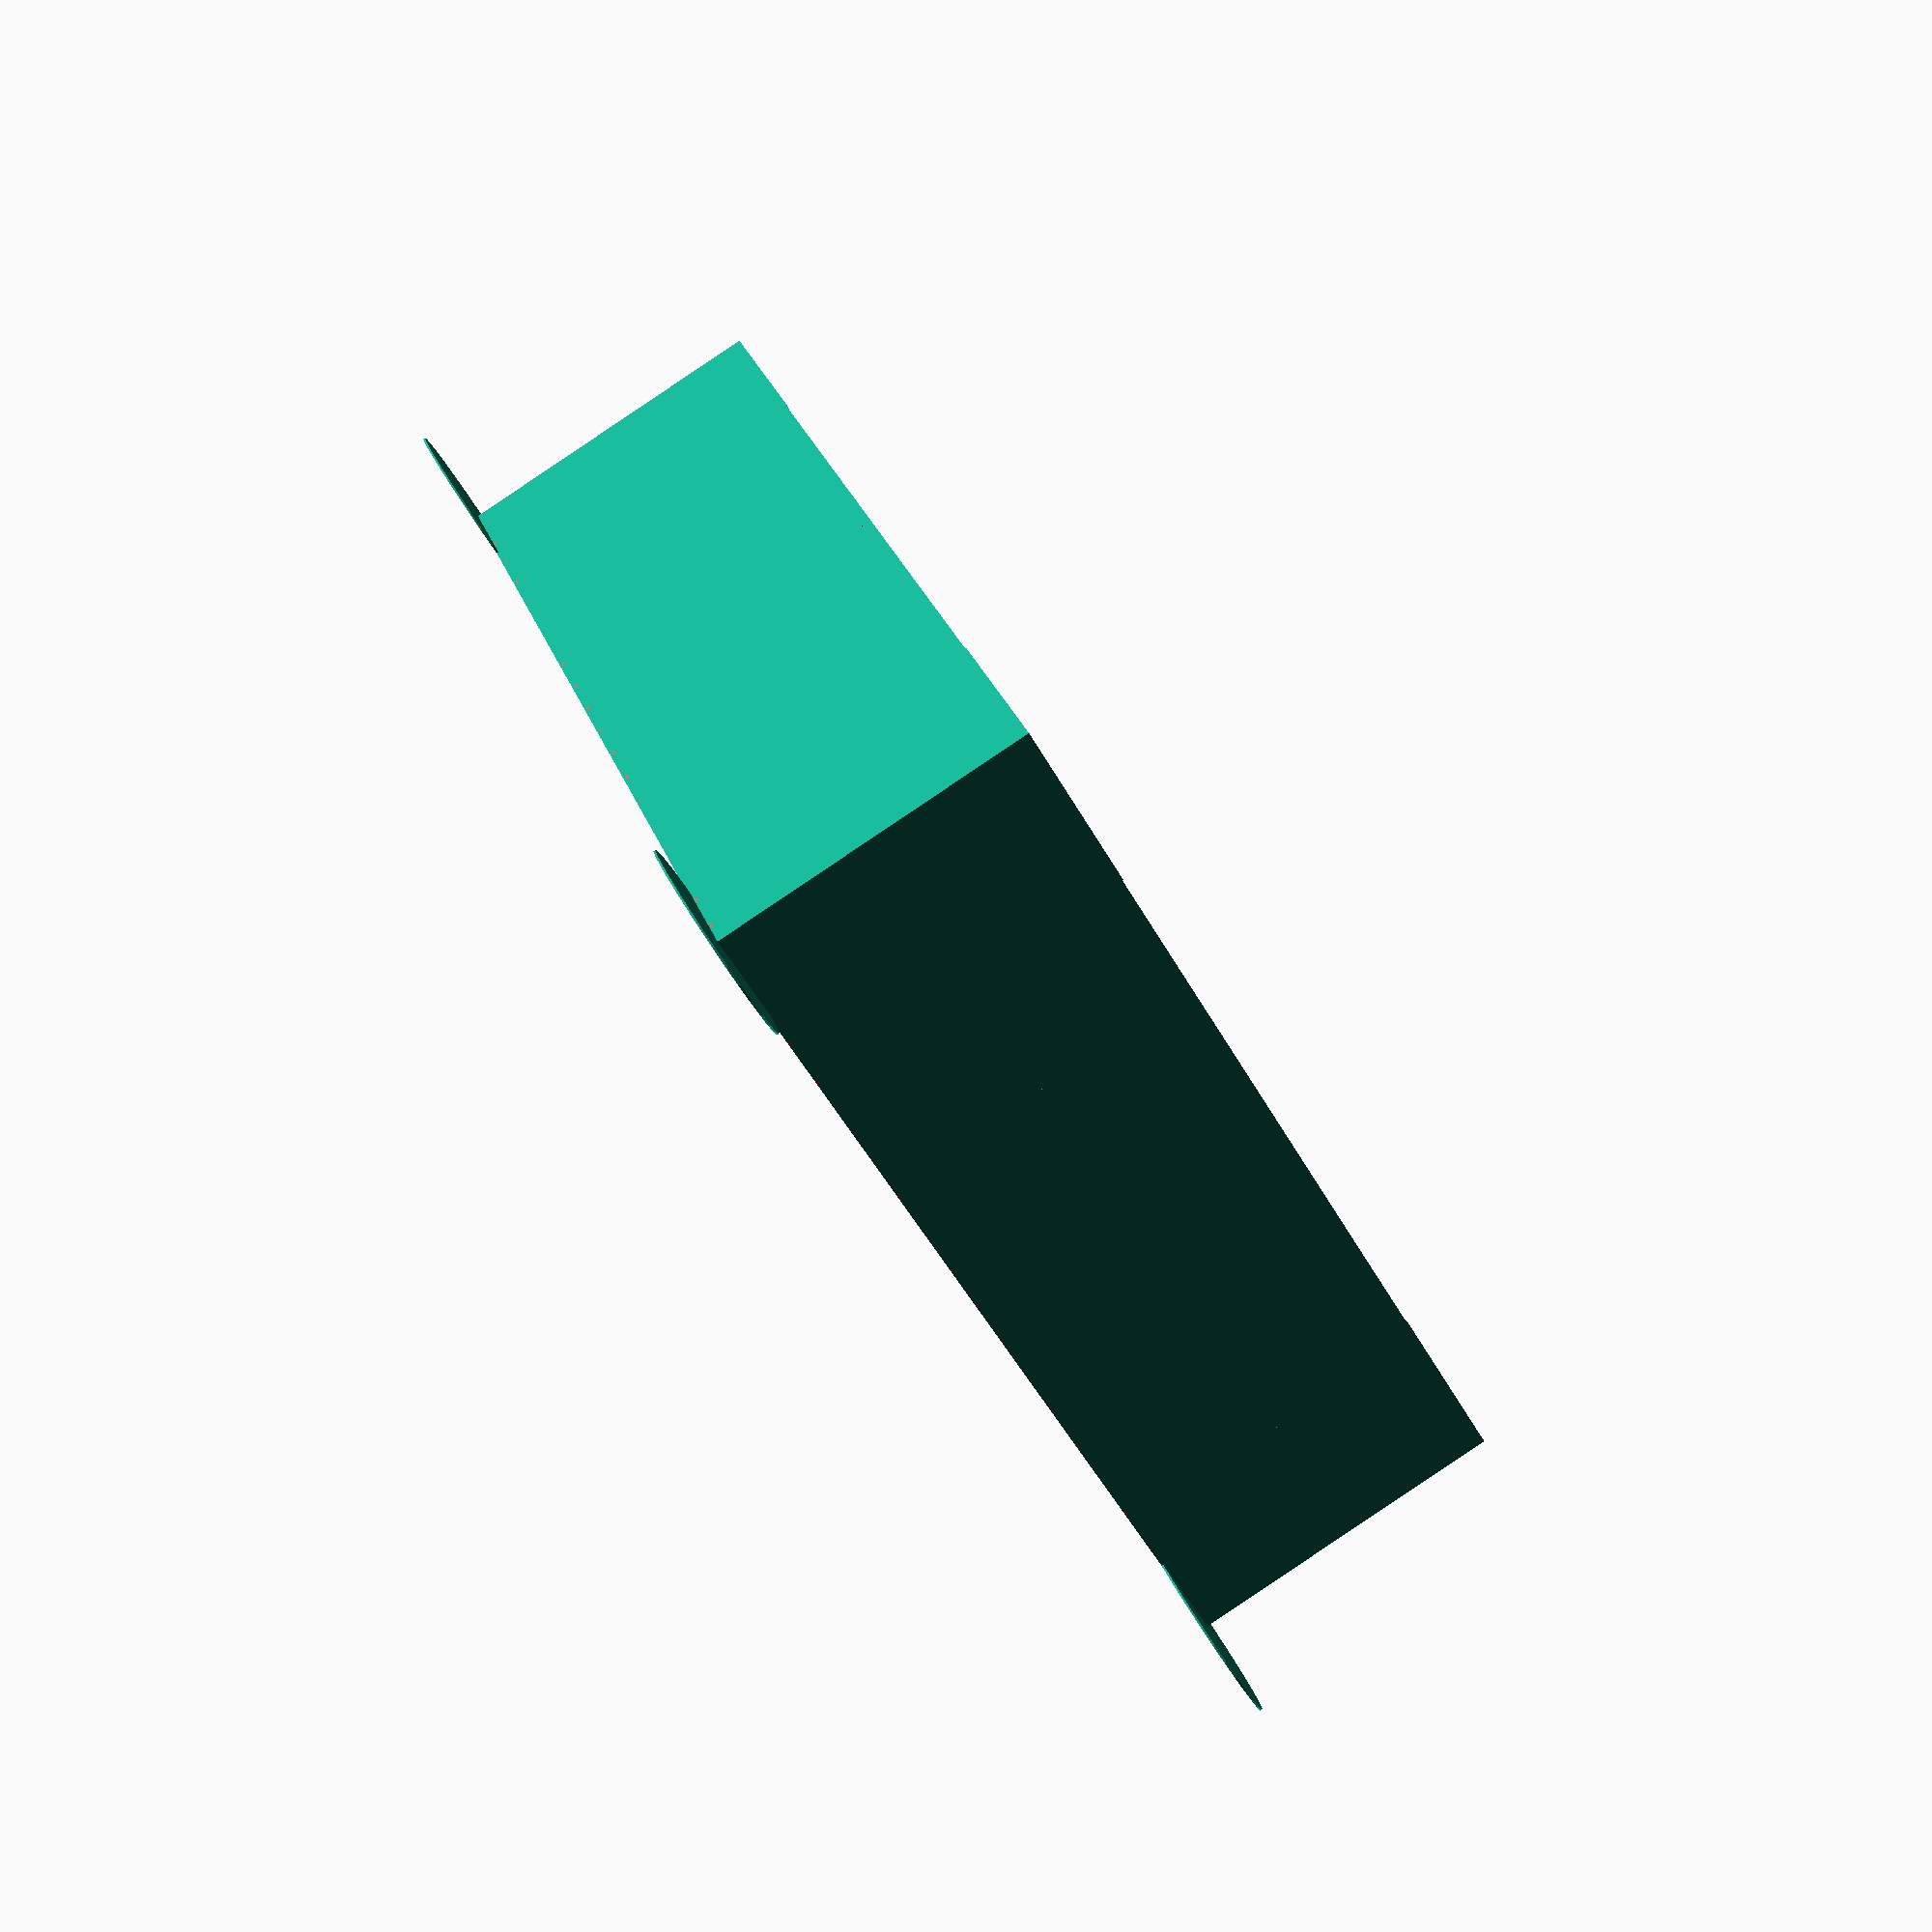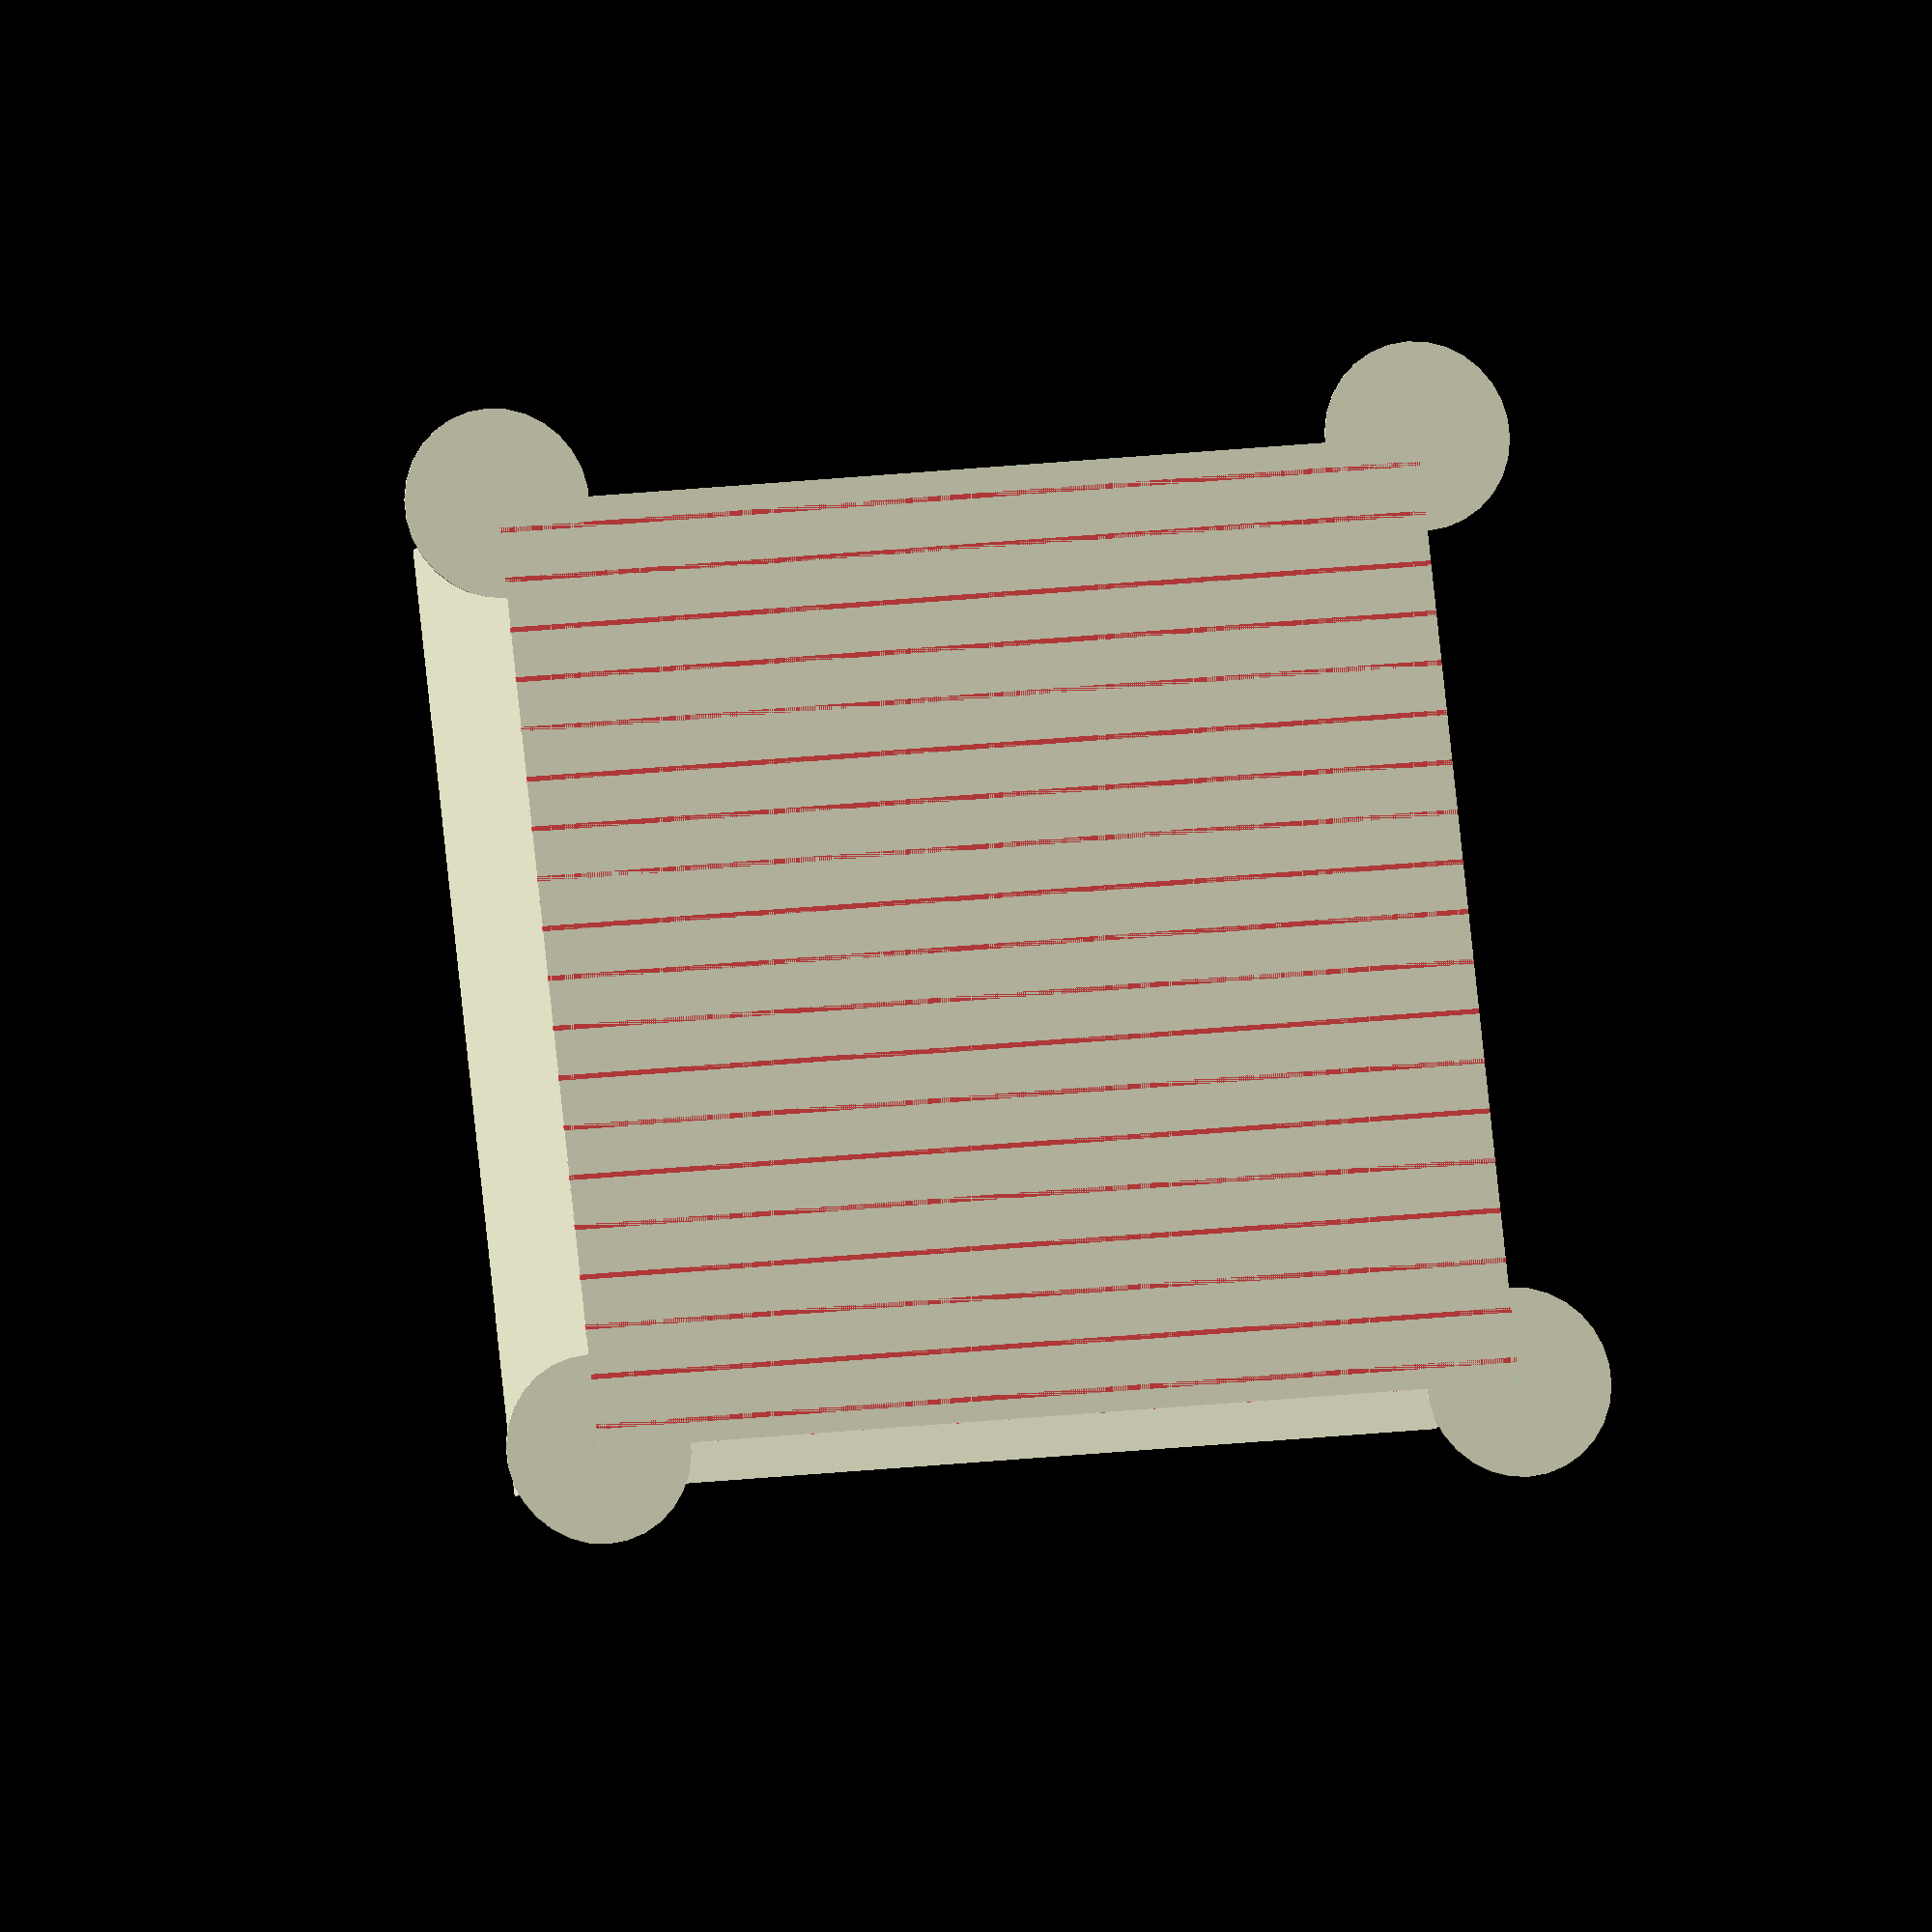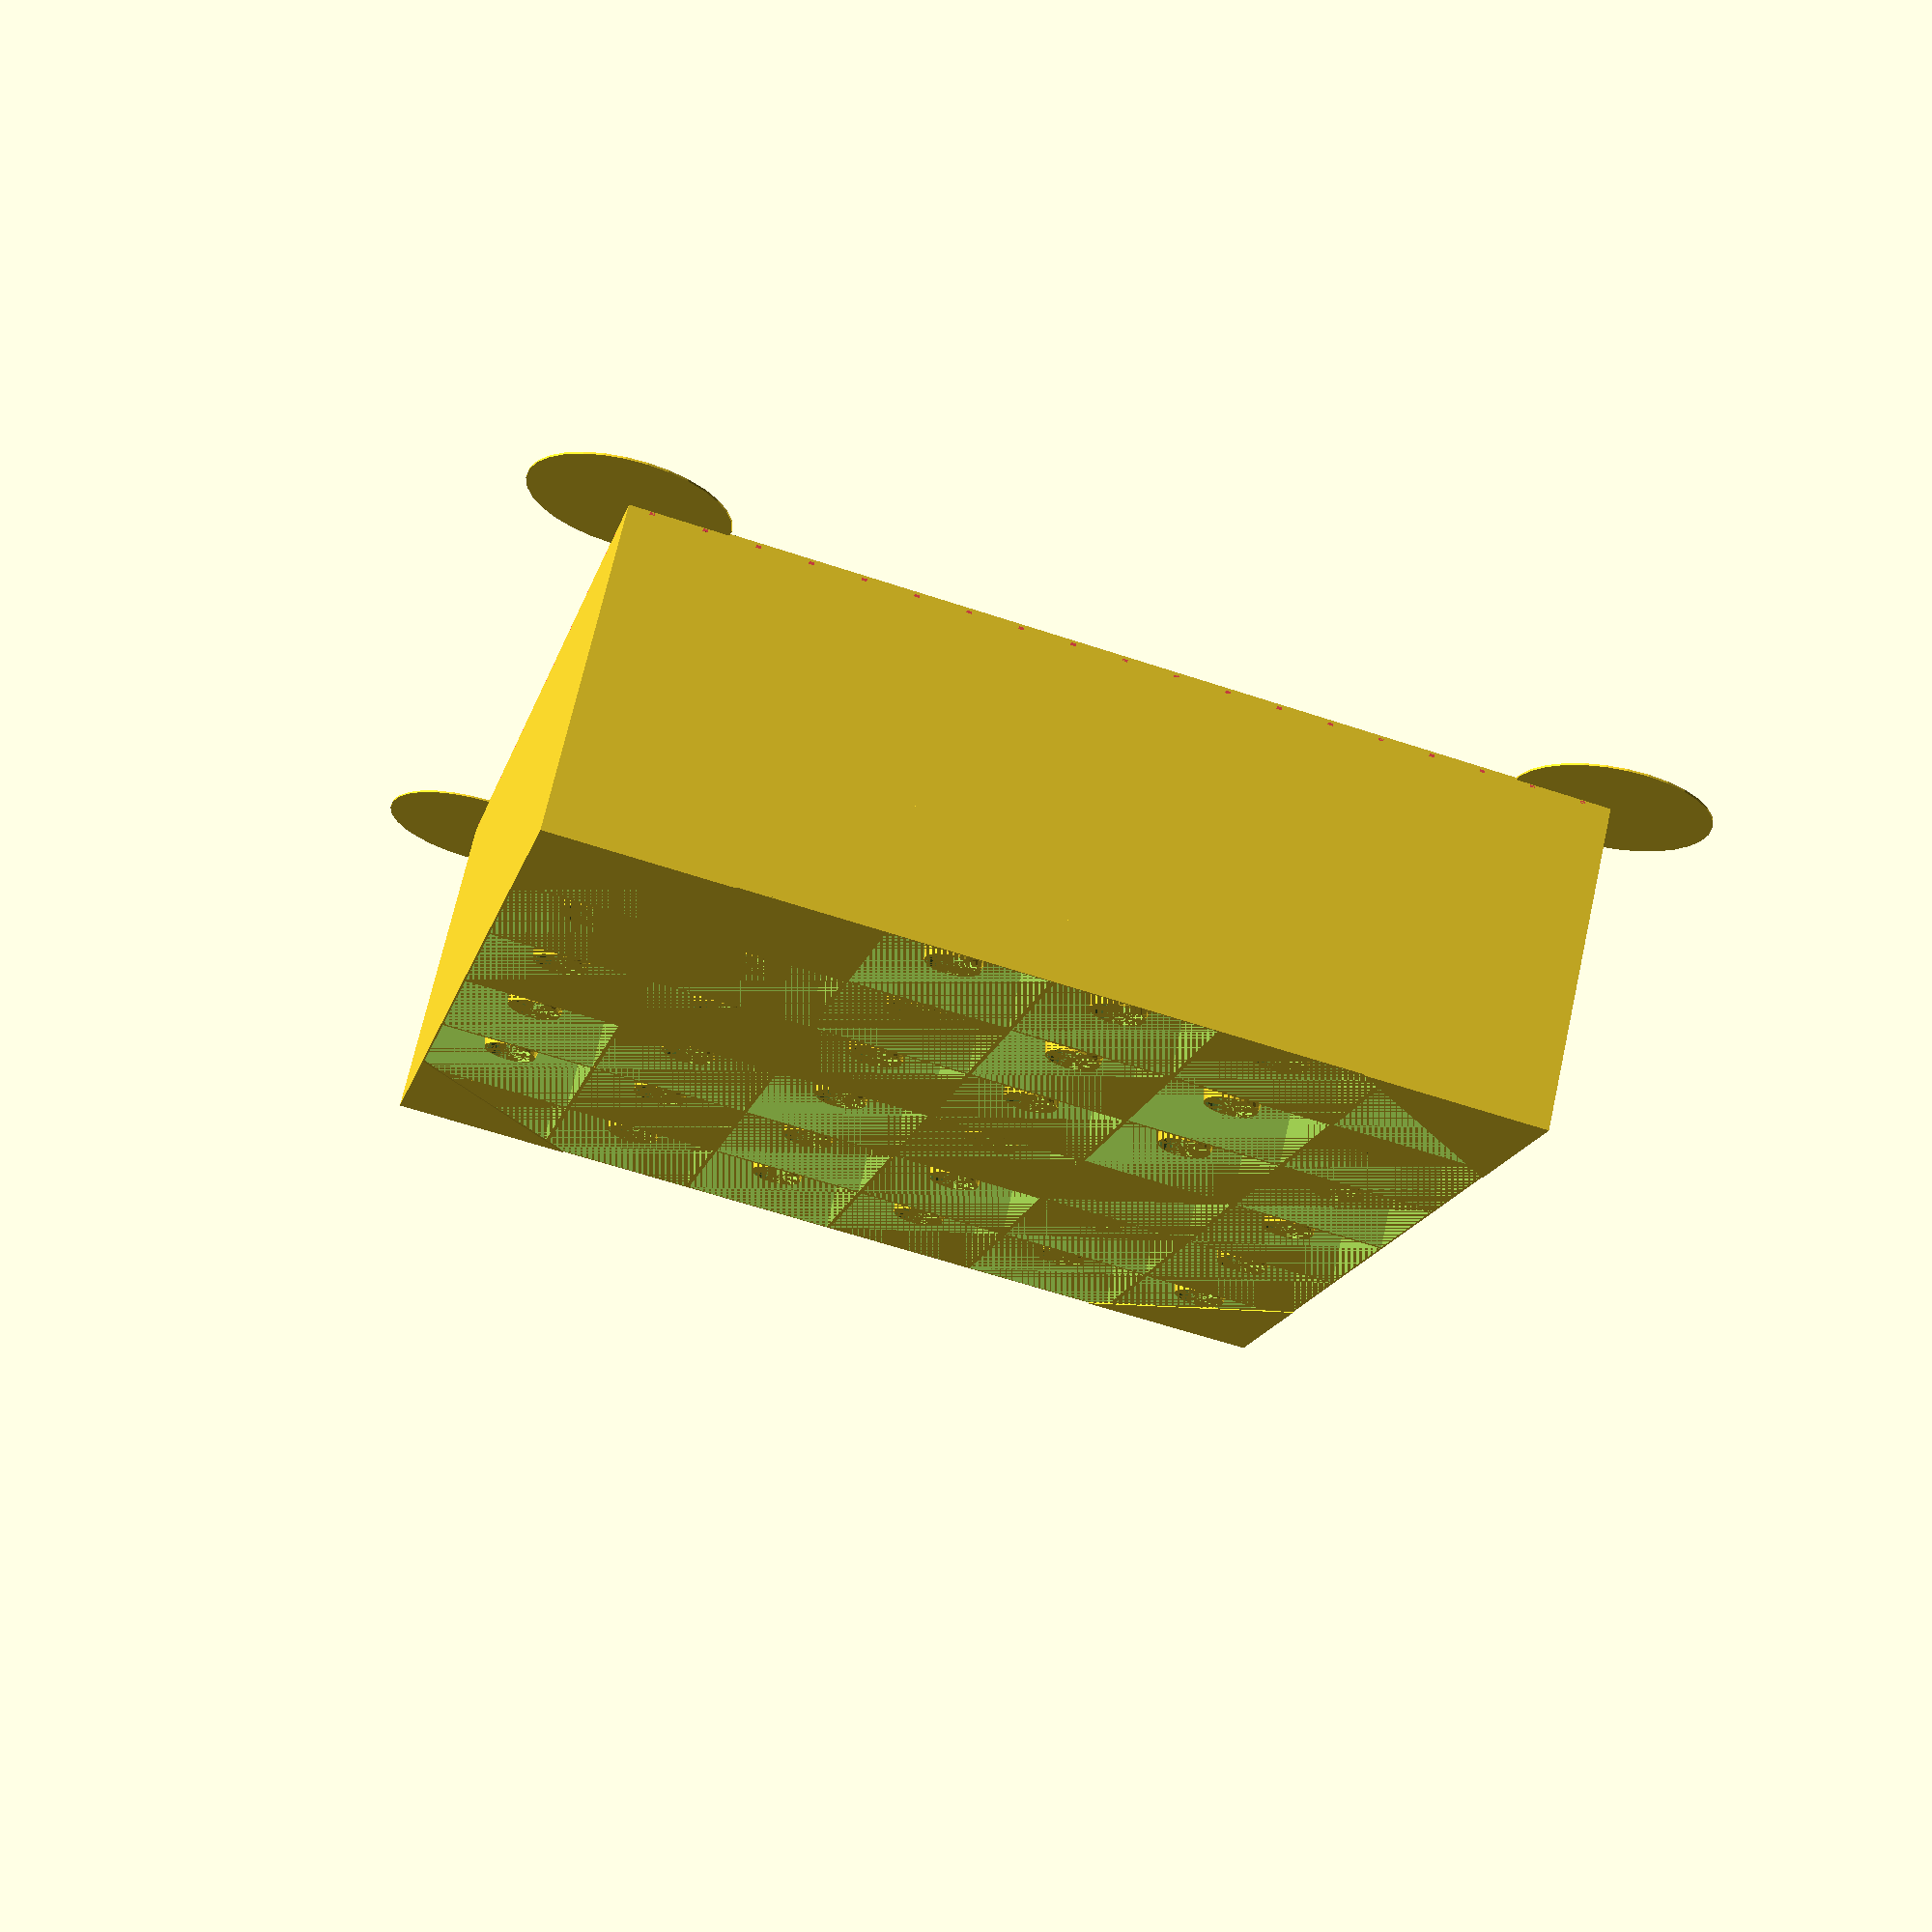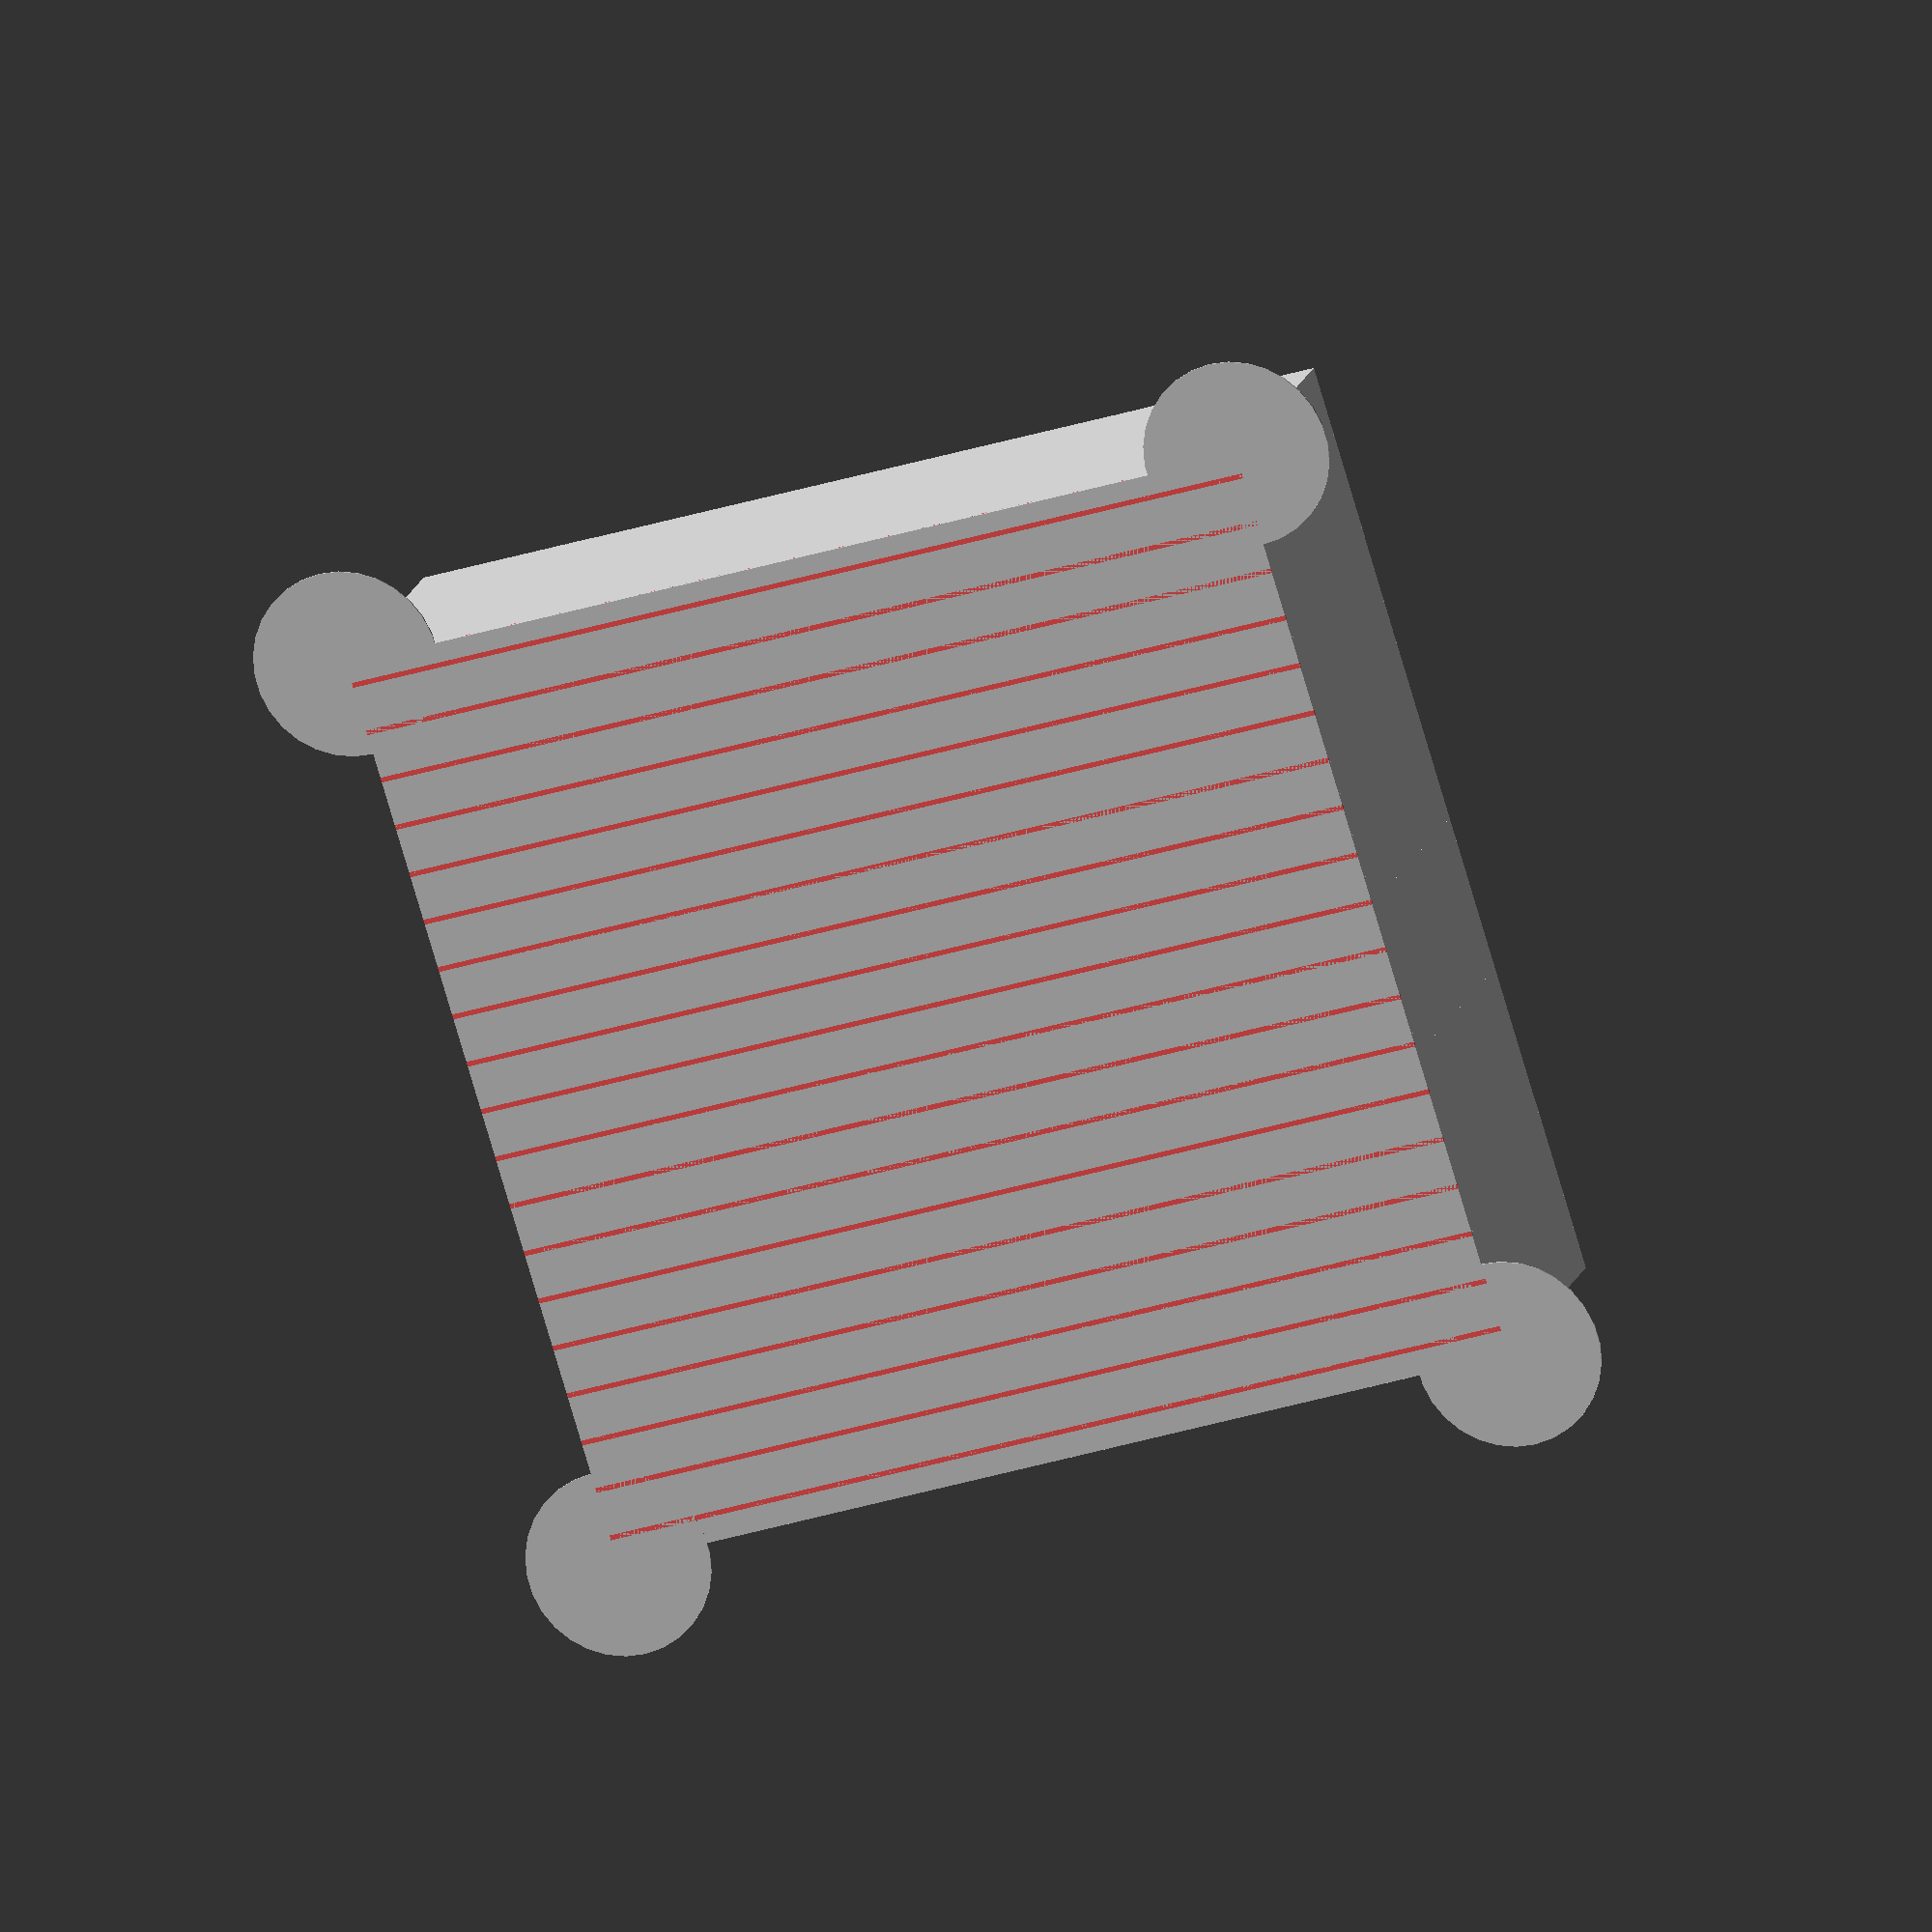
<openscad>
///Noise absorber structures targeted at Fused Deposition Modeling, low-cost, low definition 3D printers ($300-$2000)
//They are several modules, using different noise absorption strategies: 

// 1. Micro Perforated Panels with cone backing, 

// 2. Micro Perforated Panels with 3 length tunnel backing

// 3. Destructive interference – hard to tune, still quite large [not implemented]

// 4. Micro Perforated Panels with Coplanar coiled air chamber – allow low frequency absorption with very thin panels [preliminary, brittle implementation]

// Each strategy is an independant module that will have it's own absorption profile and drawbacks to be tested experimentally
// Modules are parametrized, and each strategy can be adjusted, giving a wide range of different modules: different depth of backing, different porosity, different channel length…
// By combining these modules we could achieve custom absorption profiles and wider band absorption.
// We can combine the modules in bigger panels directly in OpenSCDAD for direct printing of fully assembled sections, or print every module individually for manual assembly on the targeted surface.


// About Two Layers panels: 
// When trying to print a surface with sub-milimeters holes using a low-cost FDM 3D printer, most of the time the holes get clogged by the plastic expansion and movement imprecisions. You can use many slicing tricks to try and overcome this, but the challenge is to design a part that will consistently print on a wide range of 3D printers without specific slicing settings.
// Thus, Two Layers panels are a dedicated design that can consistently get sub-milimeters holes on low cost FDM printers, by superimposing two perpendicular layers of stripes. Stripes print much more consistently than holes, and by superimposing them at 90º we create square holes of sub-milimeter width.


// SETTINGS //

// Micro Perforated Panels 

perforation_density_in_percent = 1; // total surface of the holes. Less than 2% is better according to the litterature: [ref needed]
    // 1 percent is a good default  
    //Exception: For Coplanar Coiled 3 is a good default

perforation_size = 0.8 ; // must be sub-milimeter to be effective. 
    //Researchers often finds 0.5mm diameter to be very effective, but a real challenge for Fused Filament Deposition 3D printers, even with the two layers technique.
    // 0.8 is a good default that should print well using Two Layers setting.   
    //Exception: For Coplanar Coiled 4mm seems to be the default

perforation_surface = perforation_size*perforation_size;

panel_thickness = 0.8; // must be equal or slightly more than perforation diameter according to the litterature [ref needed - check if it's not the reverse !]

panel_size = 150;
panel_surface = panel_size*panel_size;

// Back
back_depth = 50 ; // a good target range is 50 to 80mm
//Exception: For Coplanar Coiled 4mm might be sufficient if we believe the latest litterature [ref needed].


// Cone back

cone_front_opening = 25 ; // 25mm value derived from "plastic horn arrays 144 per square foot" = 12 per 300mm. in Sound Absorptive Materials to Meet Specials Requirement Wirt 1975
cone_ratio = 3 ;
cone_back_opening = cone_front_opening / cone_ratio ;
cone_plus_spacing = cone_front_opening + 0 ;
cone_by_lines = panel_size / cone_plus_spacing;
cone_relative_length_in_percent = 95 ;


// Coiled air chamber back

coil_total_width = 20 ; 
coil_conduct_width = 4; 
wall = 0.8 ;


// MODULES //

// BASIC  //
    
module conduct (x, y, z, wall=0.6, closed_end = false) {
        
   inner_z = closed_end == true ? z-wall : z ; 
  
    difference () {
        
        cube ( [x, y, z], center=false ) ;
        
        translate ([wall/2, wall/2, 0]) cube ( [x-wall, y-wall, inner_z], center=false ) ; 
        
        } ; 


    }
    


// Perforations 
// Given hole_density give me number of perforations to get this density.
// It should be turned into an utility function so we can vary the number of perforations on multipanel structures

number_of_perforations = ceil ( panel_surface * (perforation_density_in_percent/100) /perforation_surface ); 

// Given a number of perforations needed, how much on each line if perforated on a square surface?
function perforations_by_line_in_square (your_number_of_perforations) = ceil ( sqrt(your_number_of_perforations) ) ;

// we make perforation positions a function so we can call it repeatedly when producing many modules at once, avoiding the same pattern of perforations on all modules
// aligned on an uniform grid
function perforations_positions (your_number_of_perforations, size_to_cover) = 

    [for (
        
     x_order = [ 1:perforations_by_line_in_square (your_number_of_perforations) ], 
     y_order = [ 1:perforations_by_line_in_square (your_number_of_perforations) ]
    
          ) 
        
     let ( 
    
     perforations_by_line = perforations_by_line_in_square (your_number_of_perforations),
    
     grid_size = size_to_cover / perforations_by_line, 

     x= grid_size*x_order - grid_size/2, 
    
     y= grid_size*y_order - grid_size/2

           ) 

     [ x, y ] 

    ];


module perforations (perforation_coordinates){
    
    for ( i=[ 0:len(perforation_coordinates)-1 ] ) 
        translate ([ perforation_coordinates[i][0], perforation_coordinates[i][1], 0 ])
            square (perforation_size);
        
    
    }

module panel_front(type, size_extension=0) {
    if (type == "onelayer") { panel_front_one_layer_with_single_holes(size_extension) ; }
    else { panel_front_two_layers_with_grooves (size_extension) ; }
    }   


module panel_front_one_layer_with_single_holes(size_extension){
    
    local_perforation_coordinates = perforations_positions(
            your_number_of_perforations=number_of_perforations, 
            size_to_cover=panel_size);
    
   echo ("Perforations coordinates", local_perforation_coordinates );
    
  linear_extrude (height= panel_thickness) difference () {
        square(panel_size+size_extension);
        #perforations (local_perforation_coordinates);
    } 
   
    }
    
    

module perforations_using_grooves (perforation_coordinates) {

    for ( i=[ 0:len(perforation_coordinates)-1 ] ) { // off by one
        
        translate ([ perforation_coordinates[i][0], 0, 0]) // x index
    
            cube ([perforation_size, panel_size, panel_thickness/2]);

        translate ([ 0, perforation_coordinates[i][1], panel_thickness/2 ]) // y index
    
            cube ([panel_size, perforation_size, panel_thickness/2]);
    }
    
    
    }
    

module panel_front_two_layers_with_grooves (size_extension) {
   
    
    local_perforation_coordinates = perforations_positions(
            your_number_of_perforations=number_of_perforations, 
            size_to_cover=panel_size);
    
   echo ("Perforations coordinates", local_perforation_coordinates );
    
difference () {
          linear_extrude (height= panel_thickness) square(panel_size+size_extension);
        #perforations_using_grooves (local_perforation_coordinates);
    } 
    
    }   
    
// CONE BACK //

function cone_coordinates () =  

    [for (
        
     x_order = [ 0:cone_by_lines-1 ], 
     y_order = [ 0:cone_by_lines-1 ]
    
          ) 
        
     let ( 
    

     x= cone_plus_spacing * x_order, 
    
     y= cone_plus_spacing * y_order

           ) 

     [ x, y ] 

    ];
    
module cone_with_wall (outer_height, large_diameter, inner_large_diameter, cone_height, small_diameter, inner_small_diameter) {
    
      translate ([0,0,outer_height/2]) difference () {
                    cube([large_diameter, large_diameter, outer_height], center=true) ;
                    cube([inner_large_diameter, inner_large_diameter, outer_height], center=true) ; } ; 
                    difference () {
                    cylinder(h=cone_height, d1=large_diameter-wall*1.2, d2=small_diameter, center=false) ;
                    cylinder(h=cone_height, d1=inner_large_diameter-wall*1.2, d2=inner_small_diameter, center=false) ; 
                    } ;
    
    }

module cone_back(outer_height, large_diameter, small_diameter, separator="wall"){
    
    $fn = 24 ;
     
    positions = cone_coordinates() ;
    
    echo ( "small_diameter", small_diameter) ;
    echo ( "large_diameter", large_diameter) ;
        
    echo ( "Cone Positions", positions );
    
    wall = 0.6 ;
        
    cone_height = outer_height  * cone_relative_length_in_percent/100 ;
    
    inner_large_diameter = large_diameter - wall ;
    
    inner_small_diameter = small_diameter - wall ;
    
    
    for ( i=[ 0:len(positions)-1 ] ) {
        translate ([ positions[i][0] + cone_plus_spacing/2, 
                     positions[i][1] + cone_plus_spacing/2, 
                     panel_thickness ]) {
                    
                if (separator == "tube") {            
                    difference () {
                    cylinder(h=outer_height, d=large_diameter, center=false) ;
                    cylinder(h=outer_height, d=inner_large_diameter, center=false) ; } ;
                    
                    difference () {
                    cylinder(h=cone_height, d1=large_diameter, d2=small_diameter, center=false) ;
                    cylinder(h=cone_height, d1=inner_large_diameter, d2=inner_small_diameter, center=false) ; 
                    } ;
                } 
                
                if (separator == "wall") {
                    
                  cone_with_wall (outer_height, large_diameter, inner_large_diameter, cone_height, small_diameter, inner_small_diameter) ;
                
                    } 
                } ;
            };
}

module panel_with_cone_back(type="twolayers", separator="tube"){
    
    union(){
        
    panel_front (type=type);
    cone_back (outer_height=back_depth, large_diameter=cone_front_opening, small_diameter=cone_back_opening, separator=separator);
        
    }
}

// SEGMENTED BACK //

module segmented_back(){
    
    segment_wall = 0.6 ; //0.6
    shift = segment_wall ;
    
    translate ([0, 0, panel_thickness]) {
    
         // block
    
        conduct (x=panel_size, y=panel_size, z=back_depth, wall=segment_wall) ;
    
        // longer segment
       conduct (x=panel_size, y=panel_size/3, z=back_depth*2/3, wall=segment_wall) ;
            
        
        // middle segment
        translate ([0, panel_size/3, 0]) conduct (x=panel_size, y=panel_size/3, z=back_depth*2/3, wall=segment_wall, closed_end = true) ;
        
        // smaller segment
       translate ([0, panel_size*2/3, 0]) conduct (x=panel_size, y=panel_size/3, z=back_depth*1/3, wall=segment_wall, closed_end = true) ;
     
        
    
    } // end translate z = panel_thickness
    }

module panel_with_segmented_back(type){
    
union(){
panel_front(type=type);
segmented_back();
}

}


// COPLANAR COILED AIR CHANMBER //

module coil_angle (length, wall) { 
    
    cube ( [ length, wall, back_depth] ) ; 
    translate ([ length, 0,0]) rotate ([0, 0, 90]) cube ( [ length, wall, back_depth] ) ;
    }

module coil(coil_total_width, coil_conduct_width, wall) {
   
   angles_to_create = floor( coil_total_width/ (coil_conduct_width+wall) ) ; // ex. 5 ;
               
    x_list = [ for ( i = [ 0 : 0.5 : floor(angles_to_create/2) ] )   // ex. i = 0, 0, 1, 1, 2
                     
                   (i*2) % 2 == 0 ? angles_to_create-floor(i) : floor(i) ] ; // ex. [ 5, 0, 4, 1, 3 ]
              
    
     y_list = [ for ( i = [ 0 : 0.5 : floor(angles_to_create/2) ] )   // ex. i = 0, 0, 1, 1, 2
                     
                   (i*2) % 2 == 0 ? floor(i) : angles_to_create-floor(i) ] ; // ex. [ 0, 5, 1, 4, 2 ]
     
    
    length_list = [ for ( i = [ angles_to_create : -1 : 1 ] ) i ] ; // ex. [ 5, 4, 3, 2, 1 ]
        
    unit_size = 1 / angles_to_create * coil_total_width     ; // ex. 1/5th of coil_total_width
   
    #cube ( [ coil_total_width, wall, back_depth] ) ; // first outside wall
  
    for ( i = [ 0 : 1 : angles_to_create-1 ] ) { // off by one -1, and we skip the last, too narrow angle, so -2
        
        angle = (i*180)+90 ; 
        
        length = length_list[i]/angles_to_create * coil_total_width ; // ex. 4/5th of coil_total_width
        
        x_position = x_list[i] * unit_size  ;
        y_position = y_list[i] * unit_size  ;   
        
        translate ( [x_position, y_position, 0 ] ) rotate ([0, 0, angle])  
             coil_angle ( length = length, wall = wall) ;
        
     } // end for
     
         #translate ([0, wall, 0]) cube ( [ wall, coil_conduct_width+wall, back_depth] ) ; // close the end of conduct

   
   } // end module

module coplanar_coiled_air_chamber(coil_total_width, coil_conduct_width, wall) {

 translate ([0, 0, panel_thickness]) {

 local_perforation_coordinates = perforations_positions( your_number_of_perforations=number_of_perforations, size_to_cover=panel_size);
    
 for ( i=[ 0:len(local_perforation_coordinates)-1 ]  ) // starts from the origin of the hole 
     
        translate ([ local_perforation_coordinates[i][0], local_perforation_coordinates[i][1], 0 ]) {
            
           translate ([-coil_total_width/2+coil_conduct_width+wall/2, -coil_total_width/2-wall/2, 0]) coil(coil_total_width, coil_conduct_width, wall) ;
        }
    
    } // END translate
}


module panel_with_coplanar_coiled_air_chamber(type, size_extension=coil_conduct_width){
union(){
panel_front(type=type, size_extension=size_extension);
color ("blue") coplanar_coiled_air_chamber(coil_total_width, coil_conduct_width, wall);    
}
}



// How to call the modules : 

panel_with_cone_back (type="twolayers", separator="wall"); // type: onelayer | twolayers, wall: tube | wall 

//panel_with_segmented_back(type="twolayers") ; // type: onelayer | twolayers 

// panel_with_coplanar_coiled_air_chamber (type="onelayer", size_extension=coil_conduct_width) ; // type: onelayer | twolayers, size_extension : coil_conduct_width


//-------- FINISHING MODULE -------------//

// GLUEING PAD

glueing_pad () ;

module glueing_pad (size=40, thickness=0.30) { // to limit warping in corners
    
translate ([0, 0, panel_thickness + back_depth]) 
    intersection () {
    
  union () {  
  translate  ( [0, 0, 0 ] )  
      rotate ([0, 0, 45]) 
      cube ([size, size, thickness], center=true)  ;
   translate  ( [panel_size, 0, 0 ] )  
      rotate ([0, 0, 45]) 
      cube ([size, size, thickness], center=true) ;
  translate  ( [0, panel_size, 0 ] )  
      rotate ([0, 0, 45]) cube ([size, size, thickness], center=true) ;
  translate  ( [panel_size, panel_size, 0 ] )  
      rotate ([0, 0, 45]) cube ([size, size, thickness], center=true) ;
  }
  
  translate  ( [0, 0, -thickness/2 ] ) cube ( [panel_size, panel_size, thickness] ) ;       
      
      } 
}


// SLICING AND PRINTING AIDS

// How to call the printing aid modules : 

// modifier_block_back() ;

circular_brim () ;


module modifier_block_back () { // modifier block for use in Slic3r, to apply different printing settings to the panel and the back

     translate ([0, 0, panel_thickness]) cube ([panel_size, panel_size, back_depth ]) ;
}

module circular_brim (diameter=30, printer_first_layer_height=0.30) { // to limit warping in corners
    
  difference () {  
    
  union () {  
  translate  ( [0, 0, 0 ] )   cylinder (d = diameter, h = printer_first_layer_height)  ;
  translate  ( [panel_size, 0, 0 ] )   cylinder (d = diameter, h = printer_first_layer_height)  ;
  translate  ( [0, panel_size, 0 ] )   cylinder (d = diameter, h = printer_first_layer_height)  ;
  translate  ( [panel_size, panel_size, 0 ] )   cylinder (d = diameter, h = printer_first_layer_height)  ;
  }
  
  cube ( [panel_size, panel_size, printer_first_layer_height] ) ;    
      
      
  }
} 


</openscad>
<views>
elev=89.1 azim=327.4 roll=303.8 proj=p view=solid
elev=8.6 azim=96.3 roll=165.0 proj=o view=solid
elev=289.9 azim=284.1 roll=12.6 proj=p view=solid
elev=344.1 azim=287.0 roll=193.8 proj=o view=solid
</views>
